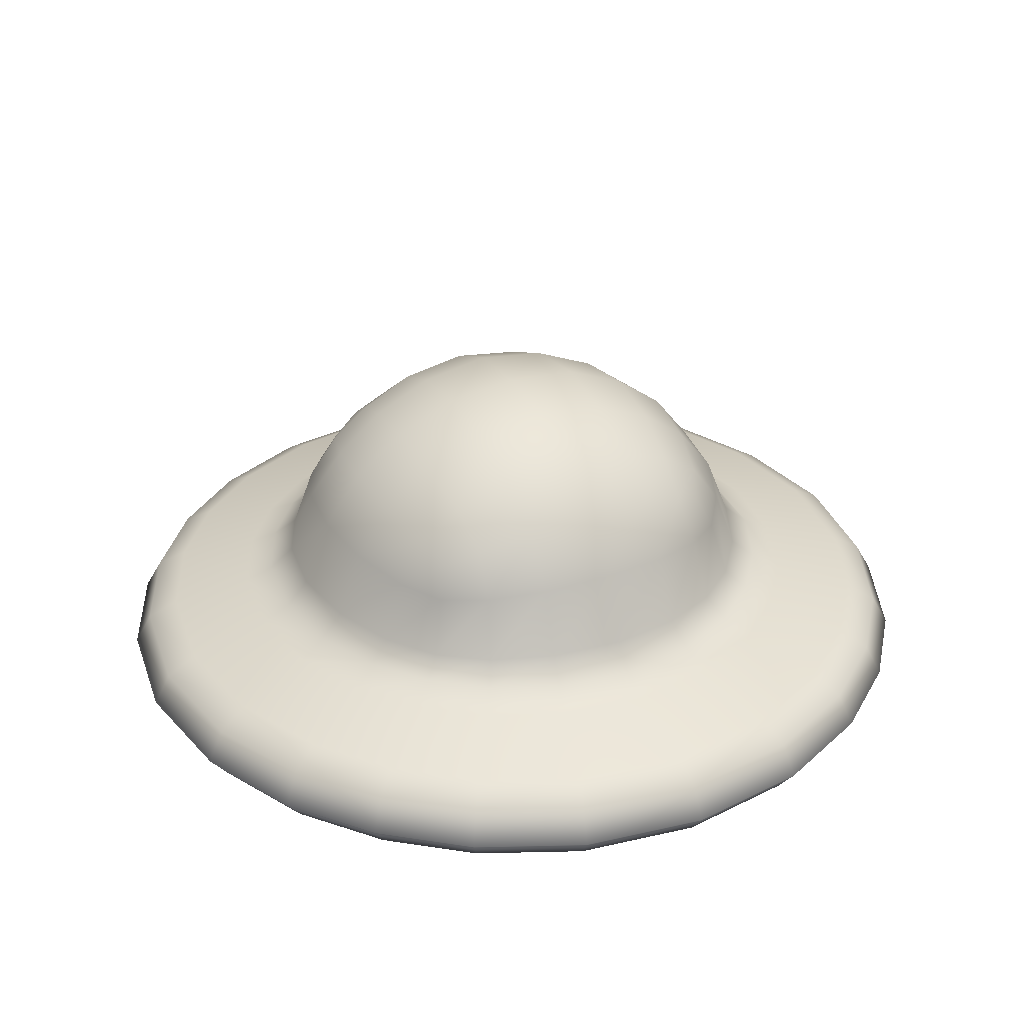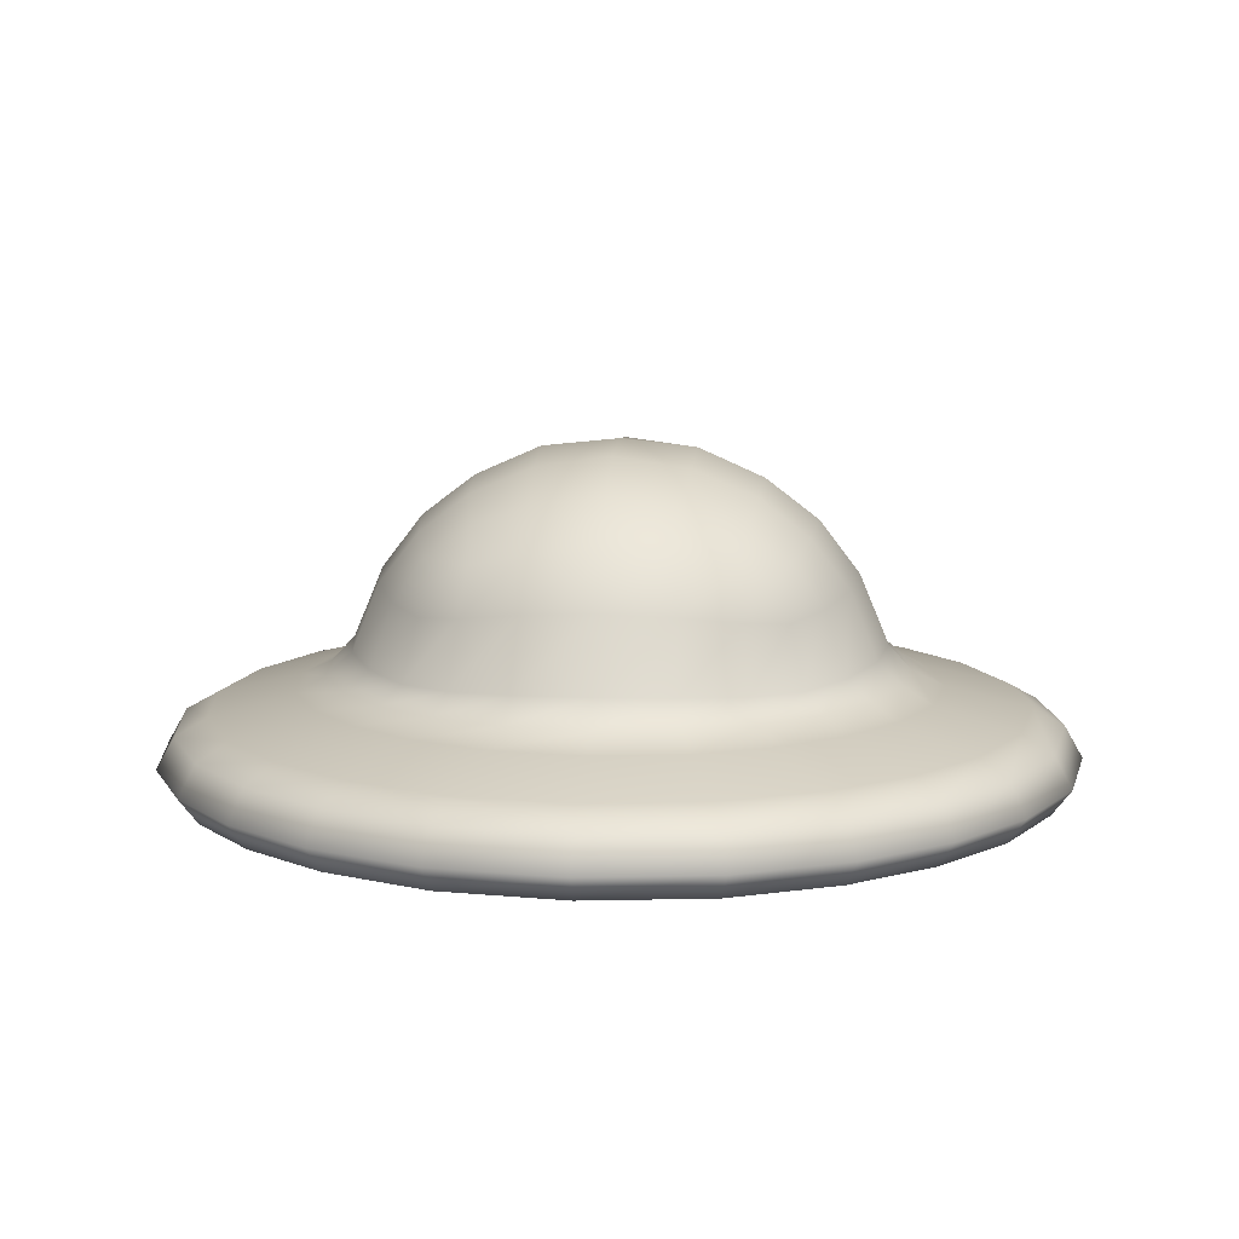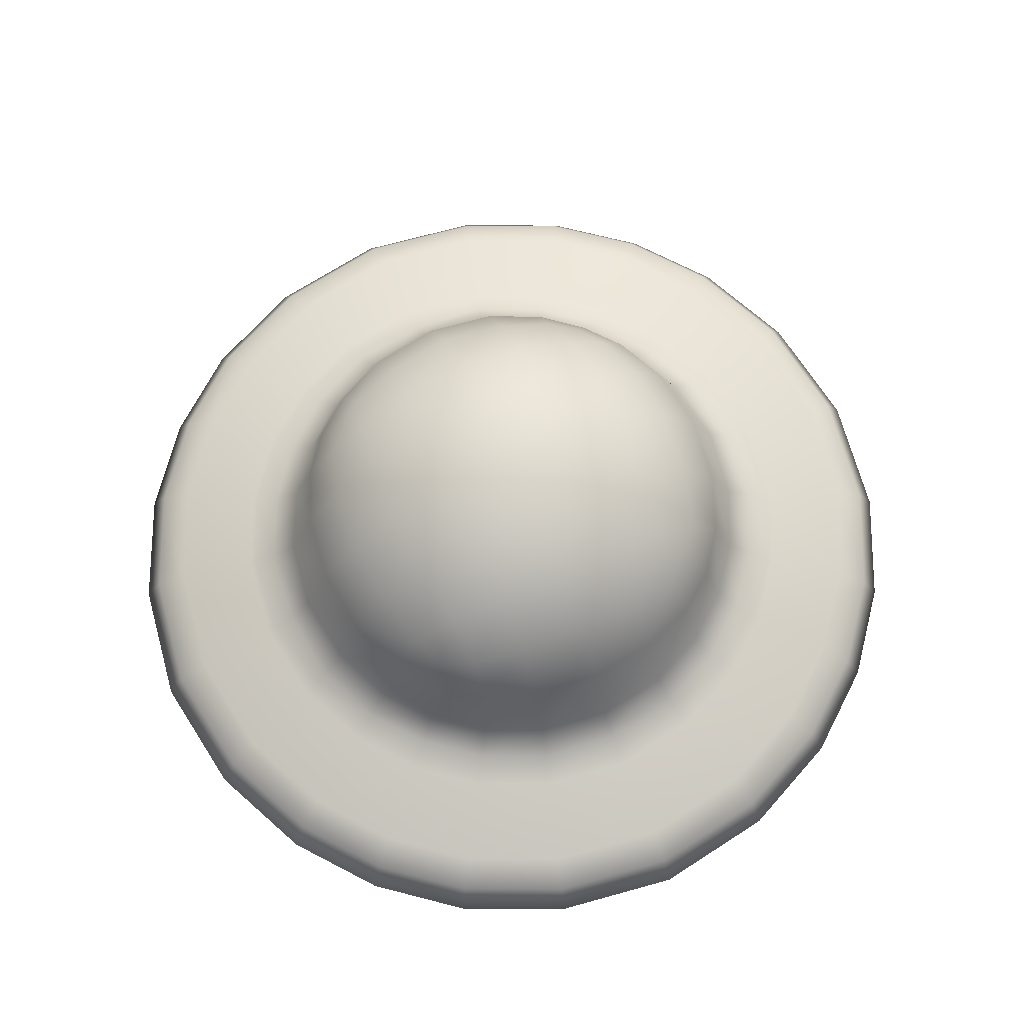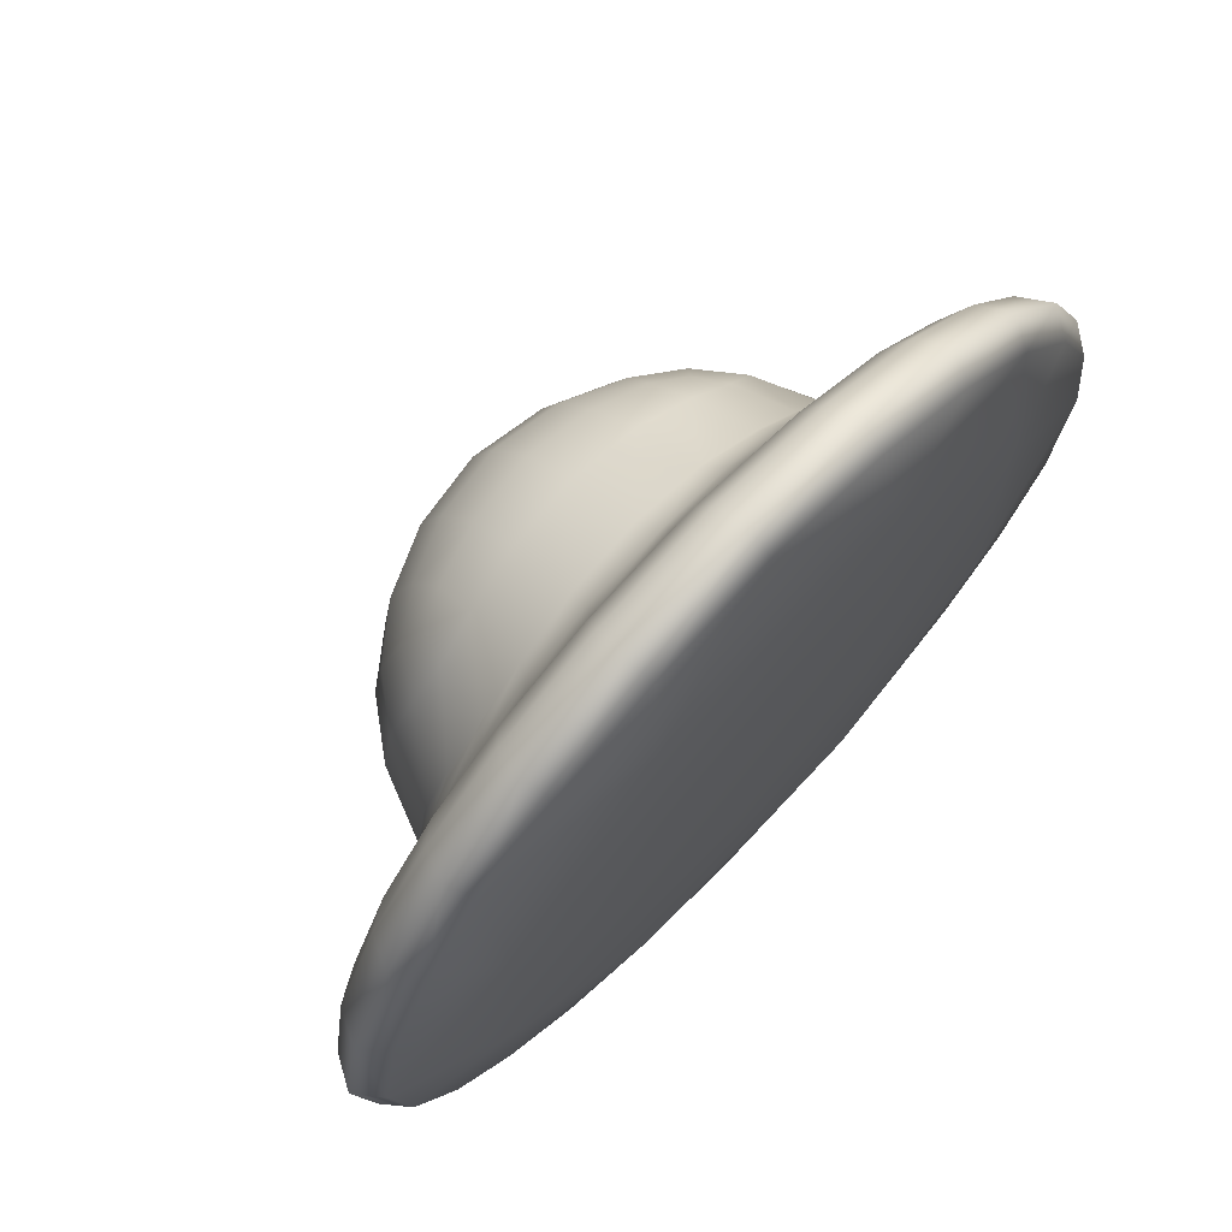
<metadata>
{"format":"obj","ext":"obj","renderer":"f3d","projection":"perspective","resolution":1024,"background":"white","views":[{"elev":32.3,"azim":-116.4,"up":"+Y"},{"elev":10.8,"azim":-174.9,"up":"+Y"},{"elev":70.0,"azim":65.9,"up":"+Y"},{"elev":70.7,"azim":-46.2,"up":"+Z"}]}
</metadata>
<code>
g slime_puddle_LOD0
v -0.1337 0.9533 -0.1337
v -3.843e-08 0.9874 2.014e-07
v -0.1369 0.9731 1.153e-07
v 0.1369 0.9731 1.161e-07
v 0.1337 0.9533 0.1337
v -3.883e-08 0.9731 0.1369
v 0.1278 0.9043 0.2474
v 0.2325 0.8628 0.2325
v 0.2474 0.9043 0.1278
v 0.1369 0.9731 1.161e-07
v 0.2545 0.9211 2.734e-07
v 0.1337 0.9533 -0.1337
v 0.3101 0.8097 0.224
v 0.3362 0.8357 0.1244
v 0.224 0.8097 0.3101
v 0.2824 0.782 0.2824
v 0.3079 0.722 0.3079
v 0.3635 0.7323 0.2327
v 0.2327 0.7323 0.3635
v 0.3492 0.8488 2.051e-07
v 0.2474 0.9043 -0.1278
v 0.4054 0.7473 0.128
v 0.1244 0.8357 0.3362
v 0.128 0.7473 0.4054
v -4.018e-08 0.9211 0.2545
v 0.333 0.6144 0.333
v 0.2458 0.6185 0.4023
v 0.4023 0.6185 0.2458
v 0.1335 0.6259 0.4532
v 0.4215 0.7541 1.954e-07
v 0.4532 0.6259 0.1335
v 0.3362 0.8357 -0.1244
v 0.3647 0.5835 0.3647
v 0.2673 0.5841 0.4427
v 0.1443 0.5853 0.4994
v 0.4427 0.5841 0.2673
v -5.005e-08 0.6291 0.4735
v -6.629e-08 0.5837 0.5158
v -4.482e-08 0.7541 0.4215
v -4.218e-08 0.8488 0.3492
v 0.2973 0.5578 0.4865
v 0.1615 0.5574 0.5481
v 0.4028 0.5581 0.4028
v -1.087e-07 0.5578 0.5727
v -0.1443 0.5853 0.4994
v -0.1335 0.6259 0.4532
v -0.128 0.7473 0.4054
v -0.1615 0.5574 0.5481
v 0.2045 0.521 0.6941
v -1.535e-07 0.5215 0.7253
v 0.3766 0.5215 0.6162
v -0.2045 0.521 0.6941
v -0.2673 0.5841 0.4427
v -0.2973 0.5578 0.4865
v -0.2458 0.6185 0.4023
v -0.3766 0.5215 0.6162
v -1.705e-07 0.4895 0.7833
v -0.2208 0.489 0.7496
v 0.2208 0.489 0.7496
v -0.4067 0.4895 0.6654
v -0.4028 0.5581 0.4028
v -0.51 0.5218 0.51
v -0.3647 0.5835 0.3647
v -0.5508 0.4898 0.5508
v -0.23 0.4321 0.7806
v -0.4235 0.4327 0.6929
v -1.8e-07 0.4326 0.8156
v -0.5736 0.433 0.5736
v -0.6162 0.5215 0.3766
v -0.6654 0.4895 0.4067
v -0.4865 0.5578 0.2973
v -0.6929 0.4327 0.4235
v -0.405 0.3861 0.6626
v -0.5485 0.3864 0.5485
v -0.2397 0.3548 0.5406
v -0.5406 0.3548 0.2397
v -0.2199 0.3855 0.7465
v -0.6626 0.3861 0.405
v -1.696e-07 0.3861 0.78
v 0.2397 0.3548 0.5406
v -0.7465 0.3855 0.2199
v -0.7806 0.4321 0.23
v 0.23 0.4321 0.7806
v 0.2199 0.3855 0.7465
v 0.4067 0.4895 0.6654
v 0.4235 0.4327 0.6929
v 0.51 0.5218 0.51
v -0.78 0.3861 3.102e-07
v -0.5406 0.3548 -0.2397
v 0.405 0.3861 0.6626
v 0.5508 0.4898 0.5508
v 0.4865 0.5578 0.2973
v 0.5736 0.433 0.5736
v 0.6162 0.5215 0.3766
v 0.4994 0.5853 0.1443
v 0.5485 0.3864 0.5485
v 0.5406 0.3548 0.2397
v 0.6654 0.4895 0.4067
v 0.5481 0.5574 0.1615
v 0.4735 0.6291 1.72e-07
v 0.6929 0.4327 0.4235
v 0.6941 0.521 0.2045
v 0.5158 0.5837 1.613e-07
v 0.4054 0.7473 -0.128
v 0.6626 0.3861 0.405
v 0.7496 0.489 0.2208
v 0.5727 0.5578 2.008e-07
v 0.4532 0.6259 -0.1335
v 0.7806 0.4321 0.23
v 0.7253 0.5215 2.731e-07
v 0.4994 0.5853 -0.1443
v 0.7465 0.3855 0.2199
v 0.7833 0.4895 3.125e-07
v 0.5481 0.5574 -0.1615
v 0.8156 0.4326 3.296e-07
v 0.6941 0.521 -0.2045
v 0.78 0.3861 3.092e-07
v 0.5406 0.3548 -0.2397
v 0.7496 0.489 -0.2208
v 0.7806 0.4321 -0.23
v 0.7465 0.3855 -0.2199
v 0.4427 0.5841 -0.2673
v 0.4865 0.5578 -0.2973
v 0.6162 0.5215 -0.3766
v 0.6654 0.4895 -0.4067
v 0.6929 0.4327 -0.4235
v 0.6626 0.3861 -0.405
v 0.4023 0.6185 -0.2458
v 0.3635 0.7323 -0.2327
v 0.3101 0.8097 -0.224
v 0.2325 0.8628 -0.2325
v 0.1278 0.9043 -0.2474
v 0.5736 0.433 -0.5736
v 0.5508 0.4898 -0.5508
v 0.5485 0.3864 -0.5485
v 0.2397 0.3548 -0.5406
v 0.51 0.5218 -0.51
v 0.4028 0.5581 -0.4028
v 0.3647 0.5835 -0.3647
v 0.333 0.6144 -0.333
v 0.3079 0.722 -0.3079
v 0.2824 0.782 -0.2824
v 0.224 0.8097 -0.3101
v 0.2327 0.7323 -0.3635
v 0.1244 0.8357 -0.3361
v 0.2458 0.6185 -0.4023
v 0.2673 0.5841 -0.4427
v 0.128 0.7473 -0.4054
v -4.218e-08 0.8488 -0.3492
v -4.018e-08 0.9211 -0.2545
v -3.883e-08 0.9731 -0.1369
v 0.1369 0.9731 1.161e-07
v -4.482e-08 0.7541 -0.4215
v 0.1335 0.6259 -0.4532
v -5.005e-08 0.6291 -0.4735
v 0.1443 0.5853 -0.4994
v -6.629e-08 0.5837 -0.5158
v 0.2973 0.5578 -0.4865
v 0.1615 0.5574 -0.5481
v -1.087e-07 0.5578 -0.5727
v 0.3766 0.5215 -0.6162
v 0.2045 0.521 -0.6941
v -1.535e-07 0.5215 -0.7253
v 0.4067 0.4895 -0.6654
v 0.2208 0.489 -0.7496
v -1.705e-07 0.4895 -0.7833
v 0.4235 0.4327 -0.6929
v 0.23 0.4321 -0.7806
v -1.8e-07 0.4326 -0.8156
v 0.405 0.3861 -0.6626
v 0.2199 0.3855 -0.7465
v -1.696e-07 0.3861 -0.78
v -0.2397 0.3548 -0.5406
v -1.589e-07 0.3441 -0.3141
v 0.2233 0.3443 -0.2233
v 0.3141 0.3441 1.788e-07
v 0.2233 0.3443 0.2233
v 2.484e-09 0.3441 0.3141
v -0.2233 0.3443 0.2233
v -0.3141 0.3441 2.012e-07
v -0.2233 0.3443 -0.2233
v -0.2397 0.3548 -0.5406
v -1.589e-07 0.3441 -0.3141
v -0.5485 0.3864 -0.5485
v -0.6626 0.3861 -0.405
v -0.7465 0.3855 -0.2199
v -0.8156 0.4326 3.307e-07
v -0.7806 0.4321 -0.23
v -0.7496 0.489 0.2208
v -0.7833 0.4895 3.135e-07
v -0.6941 0.521 0.2045
v -0.6929 0.4327 -0.4235
v -0.7496 0.489 -0.2208
v -0.7253 0.5215 2.815e-07
v -0.5481 0.5574 0.1615
v -0.4427 0.5841 0.2673
v -0.333 0.6144 0.333
v -0.2327 0.7323 0.3635
v -0.1244 0.8357 0.3362
v -0.1278 0.9043 0.2474
v -0.1337 0.9533 0.1337
v -0.1369 0.9731 1.153e-07
v -3.843e-08 0.9874 2.014e-07
v -0.4994 0.5853 0.1443
v -0.4023 0.6185 0.2458
v -0.3079 0.722 0.3079
v -0.224 0.8097 0.3101
v -0.2325 0.8628 0.2325
v -0.2474 0.9043 0.1278
v -0.5727 0.5578 2.015e-07
v -0.2545 0.9211 2.732e-07
v -0.1369 0.9731 1.153e-07
v -0.6941 0.521 -0.2045
v -0.2474 0.9043 -0.1278
v -0.1337 0.9533 -0.1337
v -0.6654 0.4895 -0.4067
v -0.5736 0.433 -0.5736
v -0.405 0.3861 -0.6626
v -0.2199 0.3855 -0.7465
v -1.696e-07 0.3861 -0.78
v -0.4235 0.4327 -0.6929
v -0.23 0.4321 -0.7806
v -1.8e-07 0.4326 -0.8156
v -0.5508 0.4898 -0.5508
v -0.6162 0.5215 -0.3766
v -0.2208 0.489 -0.7496
v -1.705e-07 0.4895 -0.7833
v -0.4067 0.4895 -0.6654
v -0.2045 0.521 -0.6941
v -1.535e-07 0.5215 -0.7253
v -0.51 0.5218 -0.51
v -0.3766 0.5215 -0.6162
v -0.5481 0.5574 -0.1615
v -0.1615 0.5574 -0.5481
v -1.087e-07 0.5578 -0.5727
v -0.4865 0.5578 -0.2973
v -0.2973 0.5578 -0.4865
v -0.4028 0.5581 -0.4028
v -0.5158 0.5837 1.576e-07
v -0.1443 0.5853 -0.4994
v -6.629e-08 0.5837 -0.5158
v -0.4994 0.5853 -0.1443
v -0.4427 0.5841 -0.2673
v -0.2673 0.5841 -0.4427
v -0.3647 0.5835 -0.3647
v -0.4532 0.6259 0.1335
v -0.1335 0.6259 -0.4532
v -5.005e-08 0.6291 -0.4735
v -0.4735 0.6291 1.726e-07
v -0.4532 0.6259 -0.1335
v -0.2458 0.6185 -0.4023
v -0.4023 0.6185 -0.2458
v -0.333 0.6144 -0.333
v -0.3635 0.7323 0.2327
v -0.4054 0.7473 0.128
v -0.4215 0.7541 1.976e-07
v -0.4054 0.7473 -0.128
v -0.3635 0.7323 -0.2327
v -0.3079 0.722 -0.3079
v -0.2824 0.782 0.2824
v -0.3101 0.8097 0.224
v -0.3362 0.8357 0.1244
v -0.3492 0.8488 2.02e-07
v -0.3362 0.8357 -0.1244
v -0.3101 0.8097 -0.224
v -0.2325 0.8628 -0.2325
v -0.2824 0.782 -0.2824
v -0.2327 0.7323 -0.3635
v -0.224 0.8097 -0.3101
v -0.128 0.7473 -0.4054
v -4.482e-08 0.7541 -0.4215
v -0.1244 0.8357 -0.3361
v -4.218e-08 0.8488 -0.3492
v -4.018e-08 0.9211 -0.2545
v -0.1278 0.9043 -0.2474
v -3.883e-08 0.9731 -0.1369
v -3.843e-08 0.9874 2.014e-07
v 0.2233 0.3443 -0.2233
v 6.584e-08 0.3442 -8.077e-08
v 6.584e-08 0.3442 -8.077e-08
v 0.2233 0.3443 0.2233
v 0.2233 0.3443 0.2233
v 6.584e-08 0.3442 -8.077e-08
v 2.484e-09 0.3441 0.3141
v 6.584e-08 0.3442 -8.077e-08
v 0.2233 0.3443 -0.2233
v -0.2233 0.3443 -0.2233
v 6.584e-08 0.3442 -8.077e-08
v -1.589e-07 0.3441 -0.3141
v -0.2233 0.3443 0.2233
v -3.843e-08 0.9874 2.014e-07
v -0.3141 0.3441 2.012e-07
v 6.584e-08 0.3442 -8.077e-08
v -0.2233 0.3443 -0.2233
v -0.2233 0.3443 0.2233
g slime_puddle_LOD0_0
f 3 2 1
f 5 4 2
f 6 5 2
f 7 5 6
f 7 8 5
f 8 9 5
f 5 9 10
f 9 11 10
f 10 11 12
f 8 13 9
f 9 14 11
f 13 14 9
f 15 8 7
f 16 13 8
f 15 16 8
f 16 17 13
f 13 18 14
f 17 18 13
f 16 15 19
f 17 16 19
f 14 20 11
f 11 21 12
f 11 20 21
f 18 22 14
f 14 22 20
f 23 15 7
f 19 15 24
f 15 23 24
f 23 7 25
f 25 7 6
f 17 26 18
f 17 19 27
f 26 17 27
f 18 28 22
f 26 28 18
f 19 24 29
f 27 19 29
f 22 30 20
f 28 31 22
f 22 31 30
f 20 30 32
f 20 32 21
f 26 33 28
f 26 27 34
f 33 26 34
f 27 29 35
f 34 27 35
f 28 36 31
f 33 36 28
f 29 24 37
f 35 29 38
f 29 37 38
f 24 39 37
f 24 23 39
f 23 40 39
f 40 23 25
f 33 34 41
f 34 35 42
f 41 34 42
f 33 43 36
f 43 33 41
f 35 38 44
f 42 35 44
f 38 37 45
f 37 39 46
f 37 46 45
f 39 40 47
f 39 47 46
f 44 38 48
f 38 45 48
f 42 49 41
f 44 50 42
f 50 49 42
f 41 51 43
f 49 51 41
f 48 52 44
f 52 50 44
f 45 46 53
f 48 45 54
f 45 53 54
f 46 47 55
f 46 55 53
f 56 52 48
f 54 56 48
f 50 57 49
f 52 58 50
f 58 57 50
f 49 59 51
f 57 59 49
f 56 60 52
f 60 58 52
f 54 53 61
f 62 56 54
f 61 62 54
f 53 55 63
f 53 63 61
f 64 60 56
f 62 64 56
f 58 65 57
f 60 66 58
f 66 65 58
f 57 67 59
f 65 67 57
f 64 68 60
f 68 66 60
f 69 62 61
f 70 64 62
f 69 70 62
f 61 63 71
f 71 69 61
f 72 68 64
f 70 72 64
f 66 73 65
f 68 74 66
f 74 73 66
f 74 75 73
f 75 74 76
f 73 77 65
f 73 75 77
f 65 77 67
f 78 74 68
f 72 78 68
f 78 76 74
f 77 79 67
f 77 75 79
f 79 75 80
f 81 78 72
f 81 76 78
f 82 72 70
f 82 81 72
f 67 79 83
f 67 83 59
f 79 80 84
f 79 84 83
f 59 83 85
f 59 85 51
f 83 84 86
f 83 86 85
f 51 85 87
f 51 87 43
f 88 76 81
f 88 81 82
f 76 88 89
f 84 80 90
f 84 90 86
f 85 86 91
f 85 91 87
f 43 87 92
f 43 92 36
f 86 90 93
f 86 93 91
f 87 91 94
f 87 94 92
f 36 92 95
f 36 95 31
f 90 80 96
f 90 96 93
f 96 80 97
f 91 93 98
f 91 98 94
f 92 94 99
f 92 99 95
f 31 95 100
f 31 100 30
f 93 96 101
f 93 101 98
f 94 98 102
f 94 102 99
f 95 99 103
f 95 103 100
f 30 100 104
f 30 104 32
f 96 105 101
f 96 97 105
f 98 101 106
f 98 106 102
f 99 102 107
f 99 107 103
f 100 103 108
f 100 108 104
f 101 105 109
f 101 109 106
f 102 106 110
f 102 110 107
f 103 107 111
f 103 111 108
f 105 97 112
f 105 112 109
f 106 109 113
f 106 113 110
f 107 110 114
f 107 114 111
f 109 112 115
f 109 115 113
f 110 113 116
f 110 116 114
f 112 97 117
f 112 117 115
f 117 97 118
f 113 115 119
f 113 119 116
f 115 117 120
f 115 120 119
f 117 118 121
f 117 121 120
f 111 114 122
f 114 116 123
f 114 123 122
f 116 119 124
f 116 124 123
f 119 120 125
f 119 125 124
f 120 121 126
f 120 126 125
f 121 118 127
f 121 127 126
f 111 122 128
f 108 111 128
f 108 128 129
f 104 108 129
f 104 129 130
f 32 104 130
f 32 130 131
f 21 32 131
f 21 131 132
f 12 21 132
f 126 127 133
f 126 133 134
f 125 126 134
f 127 135 133
f 127 118 135
f 136 135 118
f 125 134 137
f 124 125 137
f 124 137 138
f 123 124 138
f 123 138 139
f 122 123 139
f 122 139 140
f 128 122 140
f 128 140 141
f 129 128 141
f 129 141 142
f 130 129 142
f 130 142 143
f 143 142 141
f 131 130 143
f 144 141 140
f 144 143 141
f 131 143 145
f 145 143 144
f 132 131 145
f 146 140 139
f 146 144 140
f 147 139 138
f 147 146 139
f 148 145 144
f 148 144 146
f 132 145 149
f 149 145 148
f 150 132 149
f 12 132 150
f 151 12 150
f 152 12 151
f 153 149 148
f 154 148 146
f 153 148 154
f 154 146 147
f 155 153 154
f 155 154 156
f 156 154 147
f 157 155 156
f 156 147 158
f 158 147 138
f 138 137 158
f 157 156 159
f 159 156 158
f 160 157 159
f 137 161 158
f 158 161 159
f 137 134 161
f 159 162 160
f 161 162 159
f 162 163 160
f 134 164 161
f 161 164 162
f 134 133 164
f 162 165 163
f 164 165 162
f 165 166 163
f 133 167 164
f 164 167 165
f 133 135 167
f 165 168 166
f 167 168 165
f 168 169 166
f 135 170 167
f 167 170 168
f 135 136 170
f 168 171 169
f 170 171 168
f 170 136 171
f 171 172 169
f 171 136 172
f 173 172 136
f 173 136 174
f 175 174 136
f 136 118 175
f 176 175 118
f 118 97 176
f 177 176 97
f 97 80 177
f 178 177 80
f 80 75 178
f 179 178 75
f 75 76 179
f 180 179 76
f 76 89 180
f 181 180 89
f 89 182 181
f 183 181 182
f 184 182 89
f 184 89 185
f 185 89 186
f 186 89 88
f 186 88 187
f 187 88 82
f 185 186 188
f 188 186 187
f 187 82 189
f 189 82 70
f 189 70 69
f 190 187 189
f 188 187 190
f 191 189 69
f 190 189 191
f 191 69 71
f 192 185 188
f 184 185 192
f 193 188 190
f 192 188 193
f 194 190 191
f 193 190 194
f 195 191 71
f 194 191 195
f 71 196 195
f 63 196 71
f 63 197 196
f 55 197 63
f 55 198 197
f 47 198 55
f 47 199 198
f 40 199 47
f 199 40 200
f 40 25 200
f 200 25 201
f 25 6 201
f 201 6 202
f 6 203 202
f 196 204 195
f 197 205 196
f 196 205 204
f 198 206 197
f 197 206 205
f 199 207 198
f 198 207 206
f 199 200 208
f 207 199 208
f 200 201 209
f 208 200 209
f 195 204 210
f 210 194 195
f 209 201 211
f 201 212 211
f 213 194 210
f 213 193 194
f 211 212 214
f 212 215 214
f 216 193 213
f 216 192 193
f 217 192 216
f 217 184 192
f 218 184 217
f 218 182 184
f 219 182 218
f 220 182 219
f 221 218 217
f 219 218 221
f 220 219 222
f 222 219 221
f 223 220 222
f 224 217 216
f 221 217 224
f 225 216 213
f 224 216 225
f 223 222 226
f 227 223 226
f 222 221 228
f 228 221 224
f 226 222 228
f 227 226 229
f 230 227 229
f 228 224 231
f 231 224 225
f 226 228 232
f 229 226 232
f 232 228 231
f 225 213 233
f 233 213 210
f 230 229 234
f 235 230 234
f 231 225 236
f 236 225 233
f 229 232 237
f 234 229 237
f 232 231 238
f 238 231 236
f 237 232 238
f 210 239 233
f 204 239 210
f 234 240 235
f 240 241 235
f 233 242 236
f 239 242 233
f 236 243 238
f 242 243 236
f 237 244 234
f 244 240 234
f 238 245 237
f 243 245 238
f 245 244 237
f 204 246 239
f 205 246 204
f 240 247 241
f 247 248 241
f 239 249 242
f 246 249 239
f 242 250 243
f 249 250 242
f 244 251 240
f 251 247 240
f 243 252 245
f 250 252 243
f 245 253 244
f 253 251 244
f 252 253 245
f 205 254 246
f 206 254 205
f 246 255 249
f 254 255 246
f 249 256 250
f 255 256 249
f 250 257 252
f 256 257 250
f 252 258 253
f 257 258 252
f 253 259 251
f 258 259 253
f 206 260 254
f 207 260 206
f 260 261 254
f 260 207 261
f 254 261 255
f 207 208 261
f 261 262 255
f 261 208 262
f 255 262 256
f 208 209 262
f 262 263 256
f 262 209 263
f 256 263 257
f 209 211 263
f 263 264 257
f 263 211 264
f 257 264 258
f 211 214 264
f 264 265 258
f 264 214 265
f 258 265 259
f 214 266 265
f 214 215 266
f 265 267 259
f 265 266 267
f 259 267 268
f 259 268 251
f 251 268 247
f 266 269 267
f 267 269 268
f 268 270 247
f 268 269 270
f 247 270 248
f 270 271 248
f 270 272 271
f 269 272 270
f 272 273 271
f 274 273 272
f 266 275 269
f 275 272 269
f 275 274 272
f 215 275 266
f 276 274 275
f 215 276 275
f 277 276 215
f 176 279 278
f 281 280 176
f 284 283 282
f 286 285 174
f 289 288 287
f 290 288 178
f 291 10 151
f 294 293 292
f 292 293 295

</code>
